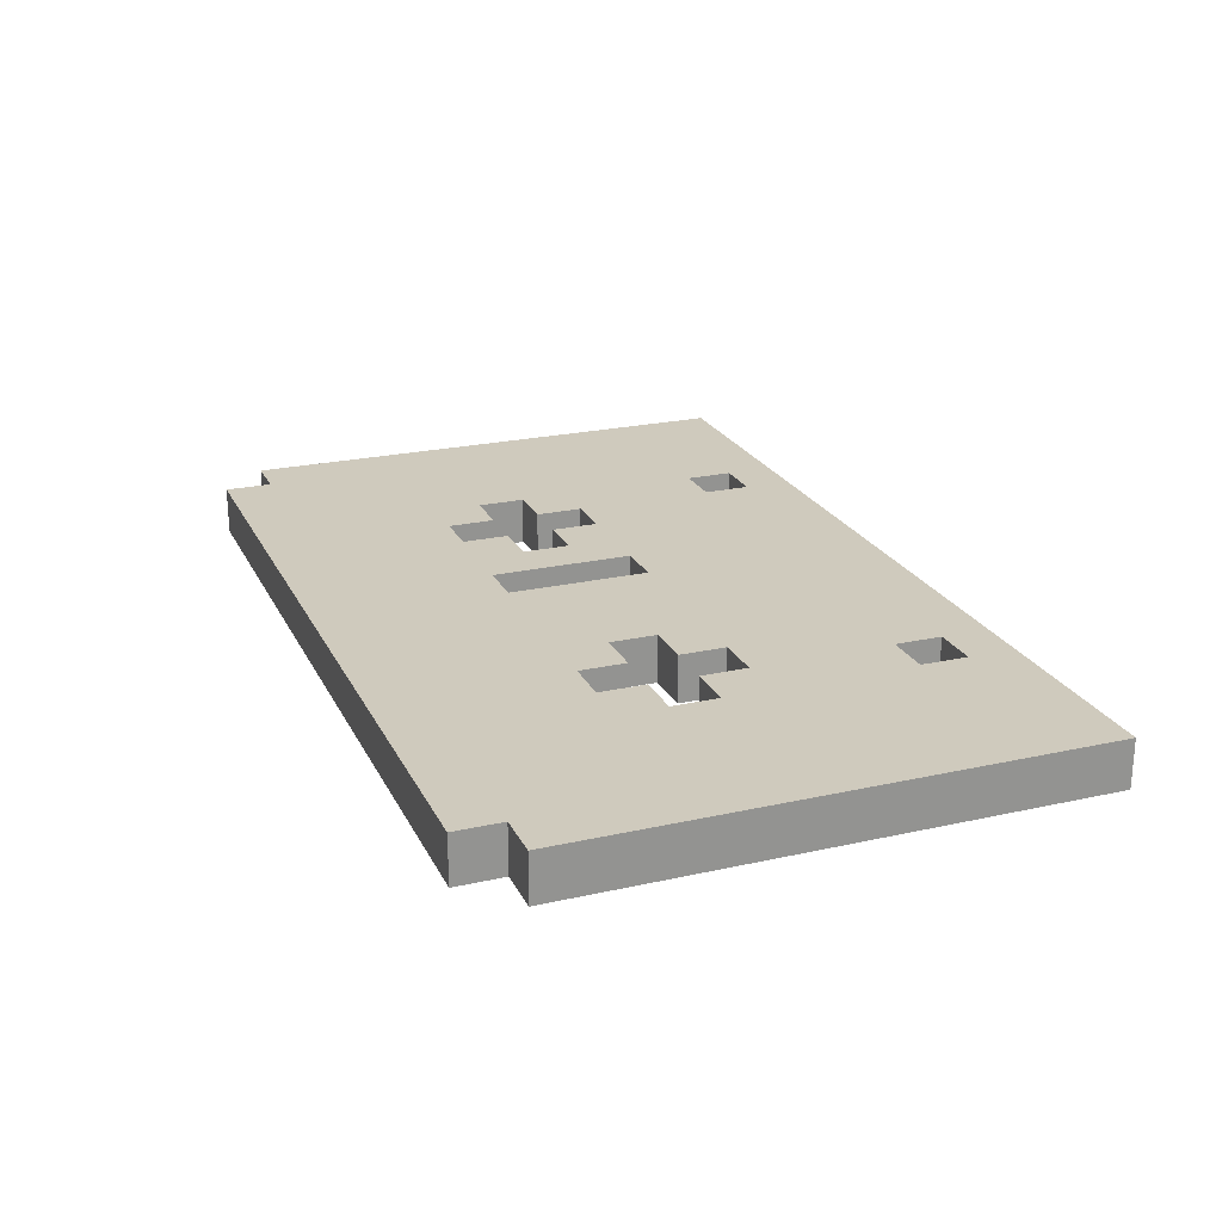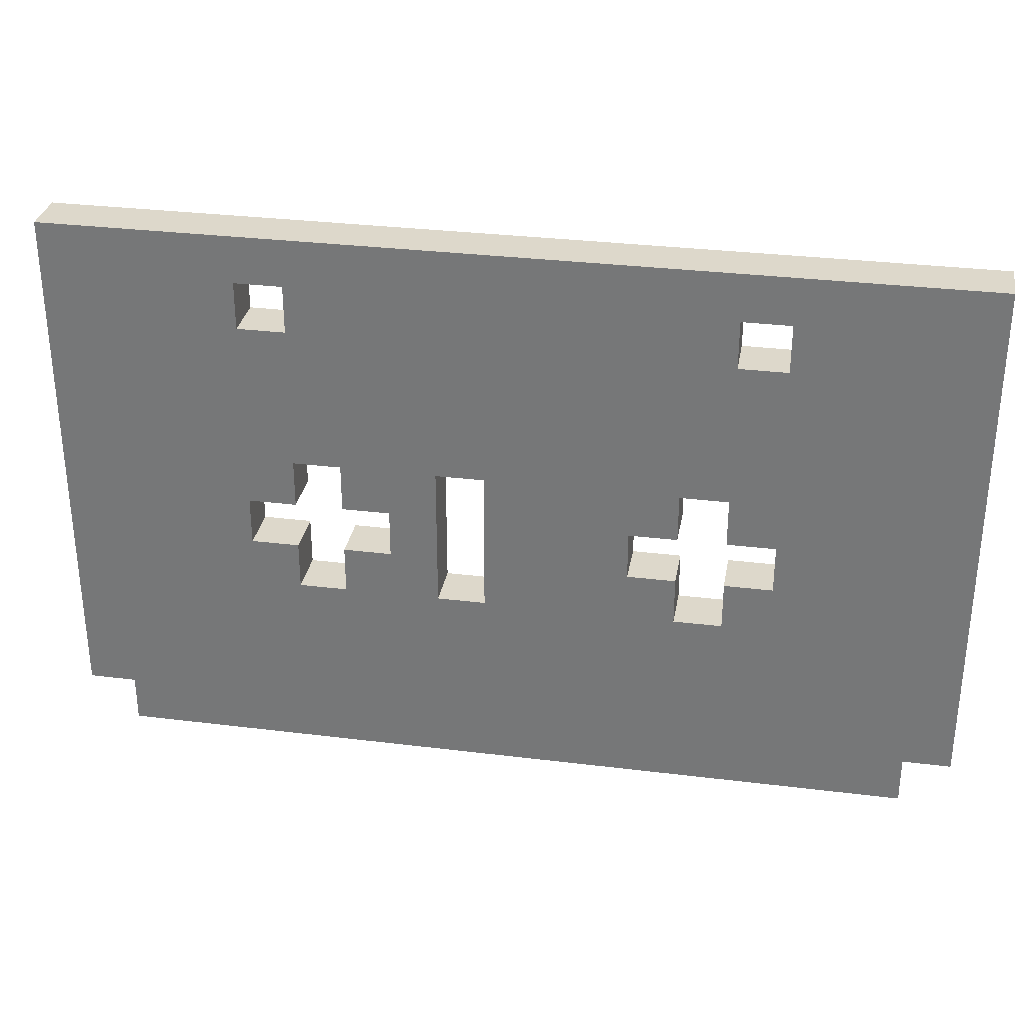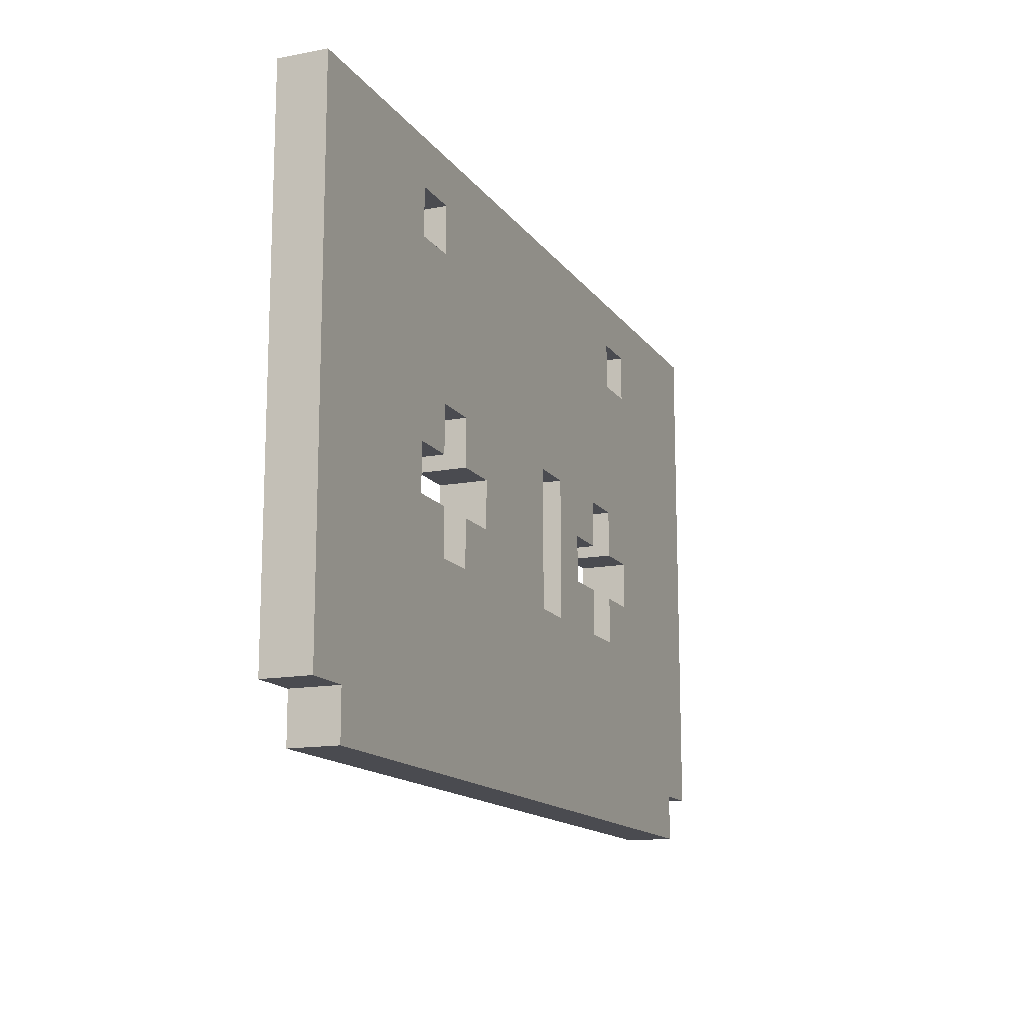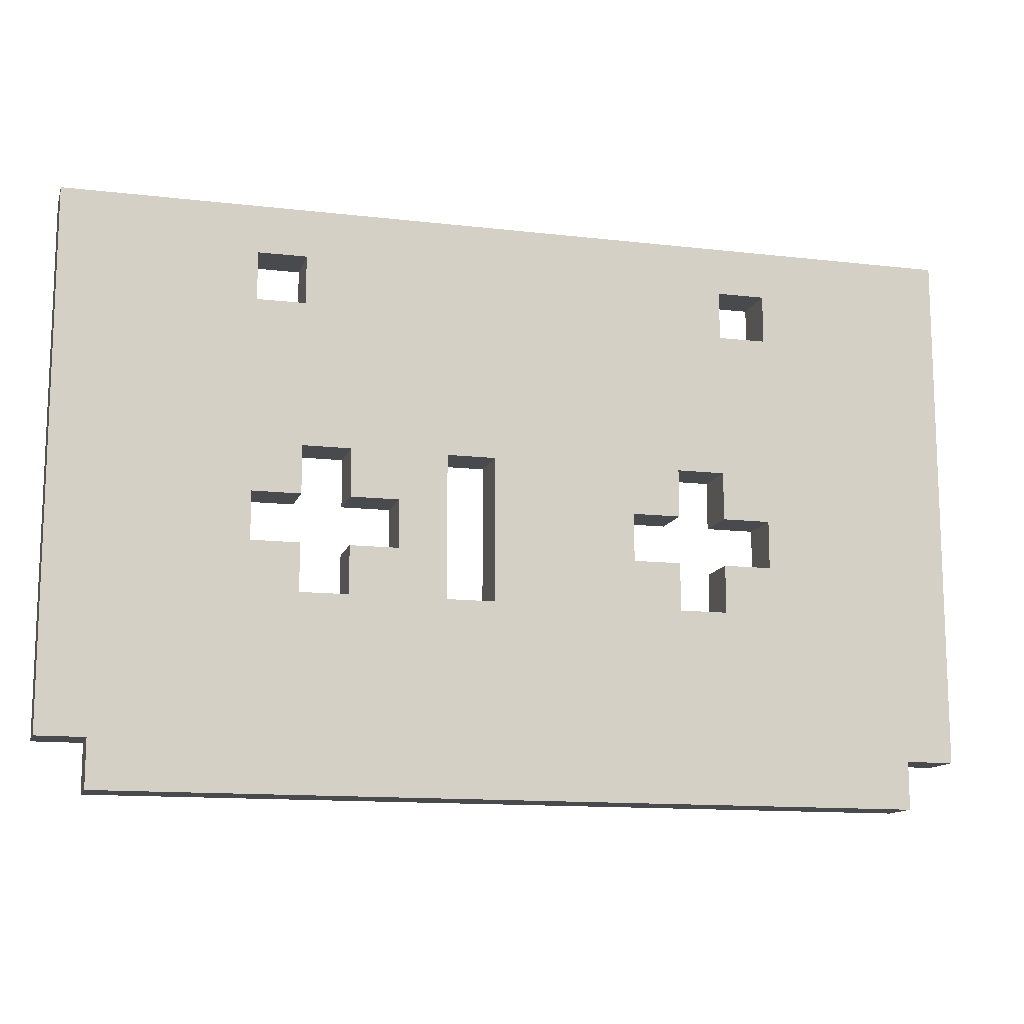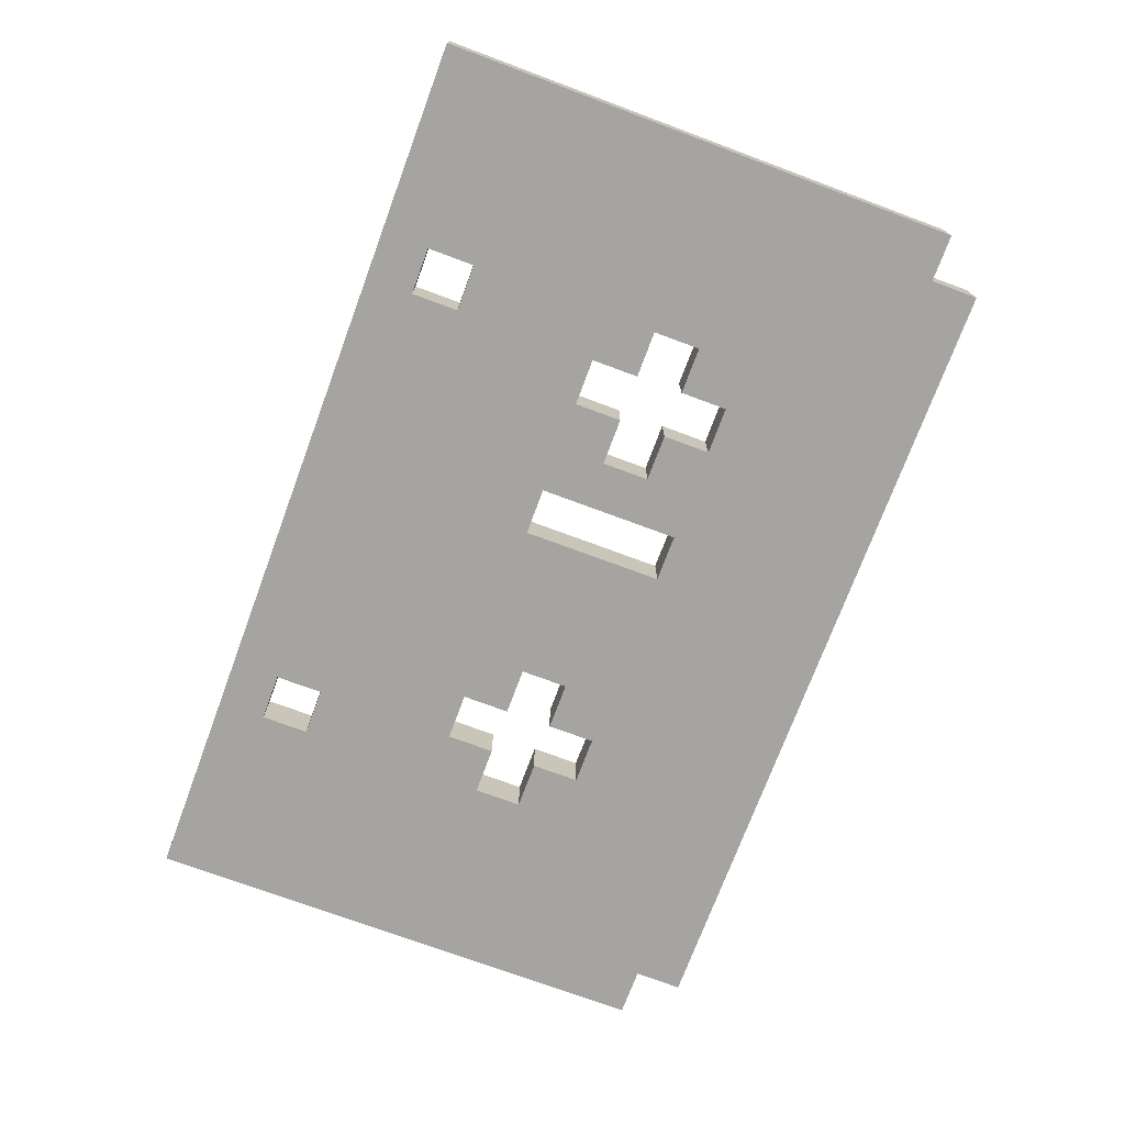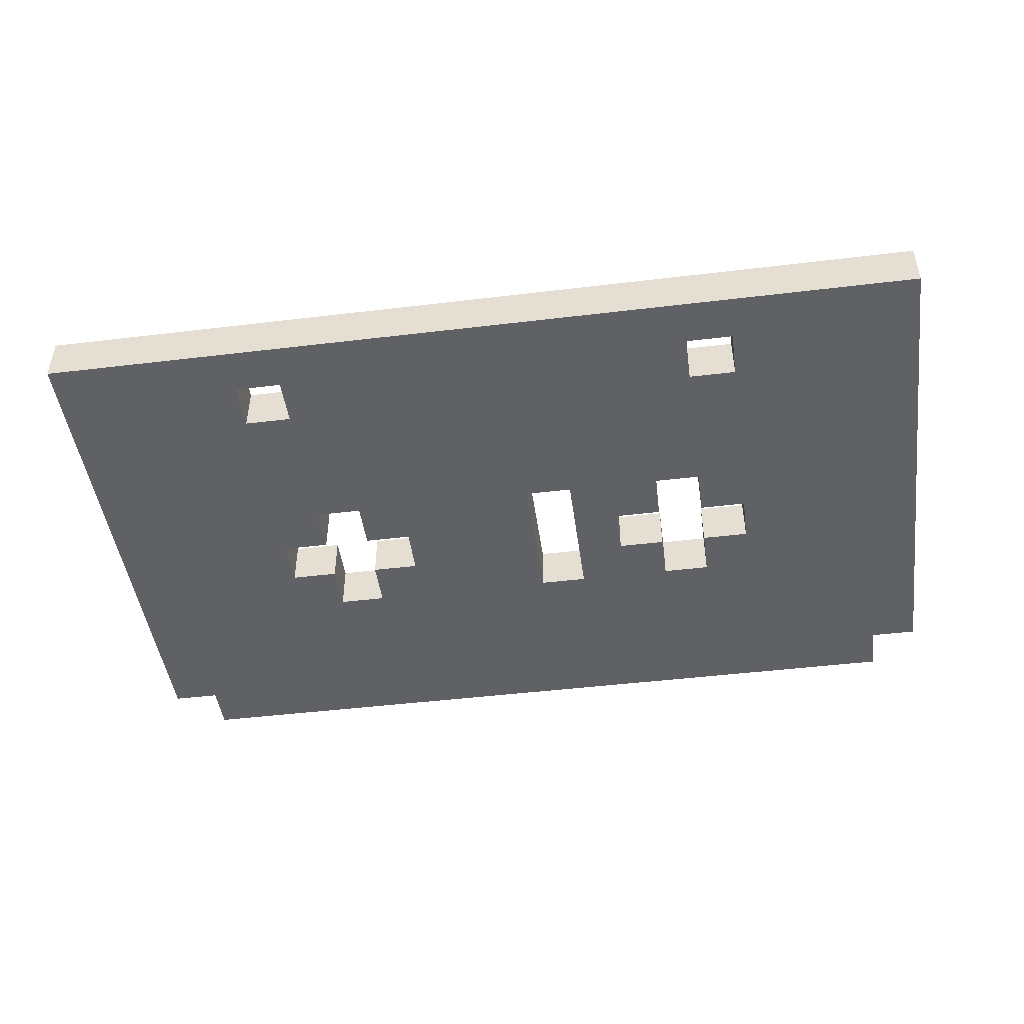
<metadata>
{"format":"obj","ext":"obj","renderer":"f3d","projection":"perspective","resolution":1024,"background":"white","views":[{"elev":23.0,"azim":-110.9,"up":"+Y"},{"elev":31.3,"azim":-170.0,"up":"+Z"},{"elev":-14.4,"azim":-67.4,"up":"+Z"},{"elev":-12.9,"azim":164.9,"up":"+Z"},{"elev":-73.4,"azim":69.6,"up":"+Y"},{"elev":-46.6,"azim":7.8,"up":"+Y"}]}
</metadata>
<code>
o
v -15.1 0 3.9
v -15.1 0 2.8
v -15.1 0.1 3.9
v -15.1 0.1 2.8
v -15 0 2.8
v -15 0 2.7
v -15 0.1 2.8
v -15 0.1 2.7
v -14.6 0 3.8
v -14.6 0 3.7
v -14.6 0.1 3.8
v -14.6 0.1 3.7
v -14.5 0 3.4
v -14.5 0 3.3
v -14.5 0 3.2
v -14.5 0 3.1
v -14.5 0.1 3.4
v -14.5 0.1 3.3
v -14.5 0.1 3.2
v -14.5 0.1 3.1
v -14.4 0 3.3
v -14.4 0 3.2
v -14.4 0.1 3.3
v -14.4 0.1 3.2
v -14 0 3.4
v -14 0 3.1
v -14 0.1 3.4
v -14 0.1 3.1
v -13.7 0 3.4
v -13.7 0 3.3
v -13.7 0 3.2
v -13.7 0 3.1
v -13.7 0.1 3.4
v -13.7 0.1 3.3
v -13.7 0.1 3.2
v -13.7 0.1 3.1
v -13.6 0 3.8
v -13.6 0 3.7
v -13.6 0 3.3
v -13.6 0 3.2
v -13.6 0.1 3.8
v -13.6 0.1 3.7
v -13.6 0.1 3.3
v -13.6 0.1 3.2
v -14.7 0 3.8
v -14.7 0 3.7
v -14.7 0 3.3
v -14.7 0 3.2
v -14.7 0.1 3.8
v -14.7 0.1 3.7
v -14.7 0.1 3.3
v -14.7 0.1 3.2
v -14.6 0 3.4
v -14.6 0 3.3
v -14.6 0 3.2
v -14.6 0 3.1
v -14.6 0.1 3.4
v -14.6 0.1 3.3
v -14.6 0.1 3.2
v -14.6 0.1 3.1
v -14.1 0 3.4
v -14.1 0 3.1
v -14.1 0.1 3.4
v -14.1 0.1 3.1
v -13.9 0 3.3
v -13.9 0 3.2
v -13.9 0.1 3.3
v -13.9 0.1 3.2
v -13.8 0 3.4
v -13.8 0 3.3
v -13.8 0 3.2
v -13.8 0 3.1
v -13.8 0.1 3.4
v -13.8 0.1 3.3
v -13.8 0.1 3.2
v -13.8 0.1 3.1
v -13.7 0 3.8
v -13.7 0 3.7
v -13.7 0.1 3.8
v -13.7 0.1 3.7
v -13.3 0 2.8
v -13.3 0 2.7
v -13.3 0.1 2.8
v -13.3 0.1 2.7
v -13.2 0 3.9
v -13.2 0 2.8
v -13.2 0.1 3.9
v -13.2 0.1 2.8
v -15.1 0 3.9
v -15.1 0.1 3.9
v -13.2 0 3.9
v -13.2 0.1 3.9
v -14.7 0 3.7
v -14.7 0.1 3.7
v -14.6 0 3.7
v -14.6 0.1 3.7
v -13.7 0 3.7
v -13.7 0.1 3.7
v -13.6 0 3.7
v -13.6 0.1 3.7
v -14.7 0 3.2
v -14.7 0.1 3.2
v -14.6 0 3.2
v -14.6 0.1 3.2
v -14.5 0 3.2
v -14.5 0.1 3.2
v -14.4 0 3.2
v -14.4 0.1 3.2
v -13.9 0 3.2
v -13.9 0.1 3.2
v -13.8 0 3.2
v -13.8 0.1 3.2
v -13.7 0 3.2
v -13.7 0.1 3.2
v -13.6 0 3.2
v -13.6 0.1 3.2
v -14.6 0 3.1
v -14.6 0.1 3.1
v -14.5 0 3.1
v -14.5 0.1 3.1
v -14.1 0 3.1
v -14.1 0.1 3.1
v -14 0 3.1
v -14 0.1 3.1
v -13.8 0 3.1
v -13.8 0.1 3.1
v -13.7 0 3.1
v -13.7 0.1 3.1
v -14.7 0 3.8
v -14.7 0.1 3.8
v -14.6 0 3.8
v -14.6 0.1 3.8
v -13.7 0 3.8
v -13.7 0.1 3.8
v -13.6 0 3.8
v -13.6 0.1 3.8
v -14.6 0 3.4
v -14.6 0.1 3.4
v -14.5 0 3.4
v -14.5 0.1 3.4
v -14.1 0 3.4
v -14.1 0.1 3.4
v -14 0 3.4
v -14 0.1 3.4
v -13.8 0 3.4
v -13.8 0.1 3.4
v -13.7 0 3.4
v -13.7 0.1 3.4
v -14.7 0 3.3
v -14.7 0.1 3.3
v -14.6 0 3.3
v -14.6 0.1 3.3
v -14.5 0 3.3
v -14.5 0.1 3.3
v -14.4 0 3.3
v -14.4 0.1 3.3
v -13.9 0 3.3
v -13.9 0.1 3.3
v -13.8 0 3.3
v -13.8 0.1 3.3
v -13.7 0 3.3
v -13.7 0.1 3.3
v -13.6 0 3.3
v -13.6 0.1 3.3
v -15.1 0 2.8
v -15.1 0.1 2.8
v -15 0 2.8
v -15 0.1 2.8
v -13.3 0 2.8
v -13.3 0.1 2.8
v -13.2 0 2.8
v -13.2 0.1 2.8
v -15 0 2.7
v -15 0.1 2.7
v -13.3 0 2.7
v -13.3 0.1 2.7
v -15.1 0 3.9
v -13.2 0 3.9
v -14.7 0 3.8
v -14.6 0 3.8
v -13.7 0 3.8
v -13.6 0 3.8
v -14.7 0 3.7
v -14.6 0 3.7
v -13.7 0 3.7
v -13.6 0 3.7
v -14.9 0 3.6
v -13.4 0 3.6
v -14.9 0 3.5
v -14.8 0 3.5
v -13.5 0 3.5
v -13.4 0 3.5
v -14.9 0 3.4
v -14.8 0 3.4
v -14.6 0 3.4
v -14.5 0 3.4
v -14.3 0 3.4
v -14.1 0 3.4
v -14 0 3.4
v -13.8 0 3.4
v -13.7 0 3.4
v -13.5 0 3.4
v -13.4 0 3.4
v -14.9 0 3.3
v -14.8 0 3.3
v -14.7 0 3.3
v -14.6 0 3.3
v -14.5 0 3.3
v -14.4 0 3.3
v -13.9 0 3.3
v -13.8 0 3.3
v -13.7 0 3.3
v -13.6 0 3.3
v -13.5 0 3.3
v -13.4 0 3.3
v -14.9 0 3.2
v -14.8 0 3.2
v -14.7 0 3.2
v -14.6 0 3.2
v -14.5 0 3.2
v -14.4 0 3.2
v -13.9 0 3.2
v -13.8 0 3.2
v -13.7 0 3.2
v -13.6 0 3.2
v -13.5 0 3.2
v -13.4 0 3.2
v -14.9 0 3.1
v -14.8 0 3.1
v -14.6 0 3.1
v -14.5 0 3.1
v -14.3 0 3.1
v -14.1 0 3.1
v -14 0 3.1
v -13.8 0 3.1
v -13.7 0 3.1
v -13.5 0 3.1
v -13.4 0 3.1
v -14.9 0 3
v -14.8 0 3
v -13.5 0 3
v -13.4 0 3
v -15.1 0 2.8
v -15 0 2.8
v -14.9 0 2.8
v -13.4 0 2.8
v -13.3 0 2.8
v -13.2 0 2.8
v -15 0 2.7
v -13.3 0 2.7
v -15.1 0.1 3.9
v -13.2 0.1 3.9
v -14.7 0.1 3.8
v -14.6 0.1 3.8
v -13.7 0.1 3.8
v -13.6 0.1 3.8
v -14.7 0.1 3.7
v -14.6 0.1 3.7
v -13.7 0.1 3.7
v -13.6 0.1 3.7
v -14.9 0.1 3.6
v -13.4 0.1 3.6
v -14.9 0.1 3.5
v -14.8 0.1 3.5
v -13.5 0.1 3.5
v -13.4 0.1 3.5
v -14.9 0.1 3.4
v -14.8 0.1 3.4
v -14.6 0.1 3.4
v -14.5 0.1 3.4
v -14.3 0.1 3.4
v -14.1 0.1 3.4
v -14 0.1 3.4
v -13.8 0.1 3.4
v -13.7 0.1 3.4
v -13.5 0.1 3.4
v -13.4 0.1 3.4
v -14.9 0.1 3.3
v -14.8 0.1 3.3
v -14.7 0.1 3.3
v -14.6 0.1 3.3
v -14.5 0.1 3.3
v -14.4 0.1 3.3
v -13.9 0.1 3.3
v -13.8 0.1 3.3
v -13.7 0.1 3.3
v -13.6 0.1 3.3
v -13.5 0.1 3.3
v -13.4 0.1 3.3
v -14.9 0.1 3.2
v -14.8 0.1 3.2
v -14.7 0.1 3.2
v -14.6 0.1 3.2
v -14.5 0.1 3.2
v -14.4 0.1 3.2
v -13.9 0.1 3.2
v -13.8 0.1 3.2
v -13.7 0.1 3.2
v -13.6 0.1 3.2
v -13.5 0.1 3.2
v -13.4 0.1 3.2
v -14.9 0.1 3.1
v -14.8 0.1 3.1
v -14.6 0.1 3.1
v -14.5 0.1 3.1
v -14.3 0.1 3.1
v -14.1 0.1 3.1
v -14 0.1 3.1
v -13.8 0.1 3.1
v -13.7 0.1 3.1
v -13.5 0.1 3.1
v -13.4 0.1 3.1
v -14.9 0.1 3
v -14.8 0.1 3
v -13.5 0.1 3
v -13.4 0.1 3
v -15.1 0.1 2.8
v -15 0.1 2.8
v -14.9 0.1 2.8
v -13.4 0.1 2.8
v -13.3 0.1 2.8
v -13.2 0.1 2.8
v -15 0.1 2.7
v -13.3 0.1 2.7
f 3 2 1
f 4 2 3
f 7 6 5
f 8 6 7
f 11 10 9
f 12 10 11
f 17 14 13
f 18 14 17
f 19 16 15
f 20 16 19
f 23 22 21
f 24 22 23
f 27 26 25
f 28 26 27
f 33 30 29
f 34 30 33
f 35 32 31
f 36 32 35
f 41 38 37
f 42 38 41
f 43 40 39
f 44 40 43
f 45 46 49
f 49 46 50
f 47 48 51
f 51 48 52
f 53 54 57
f 57 54 58
f 55 56 59
f 59 56 60
f 61 62 63
f 63 62 64
f 65 66 67
f 67 66 68
f 69 70 73
f 73 70 74
f 71 72 75
f 75 72 76
f 77 78 79
f 79 78 80
f 81 82 83
f 83 82 84
f 85 86 87
f 87 86 88
f 91 90 89
f 92 90 91
f 95 94 93
f 96 94 95
f 99 98 97
f 100 98 99
f 103 102 101
f 104 102 103
f 107 106 105
f 108 106 107
f 111 110 109
f 112 110 111
f 115 114 113
f 116 114 115
f 119 118 117
f 120 118 119
f 123 122 121
f 124 122 123
f 127 126 125
f 128 126 127
f 129 130 131
f 131 130 132
f 133 134 135
f 135 134 136
f 137 138 139
f 139 138 140
f 141 142 143
f 143 142 144
f 145 146 147
f 147 146 148
f 149 150 151
f 151 150 152
f 153 154 155
f 155 154 156
f 157 158 159
f 159 158 160
f 161 162 163
f 163 162 164
f 165 166 167
f 167 166 168
f 169 170 171
f 171 170 172
f 173 174 175
f 175 174 176
f 179 178 177
f 180 178 179
f 181 178 180
f 182 178 181
f 183 179 177
f 184 181 180
f 185 181 184
f 186 178 182
f 187 185 184
f 187 186 185
f 187 183 177
f 187 184 183
f 188 178 186
f 188 186 187
f 189 187 177
f 189 188 187
f 190 188 189
f 191 188 190
f 192 178 188
f 192 188 191
f 193 189 177
f 193 190 189
f 194 191 190
f 194 190 193
f 195 191 194
f 196 191 195
f 197 191 196
f 198 191 197
f 199 191 198
f 200 191 199
f 201 191 200
f 202 192 191
f 202 191 201
f 203 178 192
f 203 192 202
f 204 193 177
f 204 194 193
f 205 195 194
f 205 194 204
f 206 195 205
f 207 195 206
f 208 197 196
f 209 197 208
f 210 200 199
f 211 200 210
f 212 202 201
f 213 202 212
f 214 203 202
f 214 202 213
f 215 178 203
f 215 203 214
f 216 204 177
f 216 205 204
f 217 206 205
f 217 205 216
f 218 206 217
f 221 197 209
f 222 210 199
f 225 214 213
f 226 215 214
f 226 214 225
f 227 178 215
f 227 215 226
f 228 216 177
f 228 217 216
f 229 219 218
f 229 217 228
f 229 218 217
f 230 219 229
f 231 221 220
f 232 198 197
f 232 197 221
f 232 221 231
f 233 198 232
f 234 223 222
f 234 222 199
f 235 223 234
f 236 226 225
f 236 225 224
f 237 227 226
f 237 226 236
f 238 178 227
f 238 227 237
f 239 228 177
f 239 229 228
f 240 233 232
f 240 229 239
f 240 235 234
f 240 234 233
f 240 231 230
f 240 230 229
f 240 232 231
f 240 237 236
f 240 236 235
f 241 238 237
f 241 237 240
f 242 178 238
f 242 238 241
f 243 239 177
f 244 239 243
f 245 241 240
f 245 239 244
f 245 240 239
f 245 242 241
f 246 178 242
f 246 242 245
f 247 178 246
f 248 178 247
f 249 245 244
f 249 247 246
f 249 246 245
f 250 247 249
f 251 252 253
f 253 252 254
f 254 252 255
f 255 252 256
f 251 253 257
f 254 255 258
f 258 255 259
f 256 252 260
f 258 259 261
f 259 260 261
f 251 257 261
f 257 258 261
f 260 252 262
f 261 260 262
f 251 261 263
f 261 262 263
f 263 262 264
f 264 262 265
f 262 252 266
f 265 262 266
f 251 263 267
f 263 264 267
f 264 265 268
f 267 264 268
f 268 265 269
f 269 265 270
f 270 265 271
f 271 265 272
f 272 265 273
f 273 265 274
f 274 265 275
f 265 266 276
f 275 265 276
f 266 252 277
f 276 266 277
f 251 267 278
f 267 268 278
f 268 269 279
f 278 268 279
f 279 269 280
f 280 269 281
f 270 271 282
f 282 271 283
f 273 274 284
f 284 274 285
f 275 276 286
f 286 276 287
f 276 277 288
f 287 276 288
f 277 252 289
f 288 277 289
f 251 278 290
f 278 279 290
f 279 280 291
f 290 279 291
f 291 280 292
f 283 271 295
f 273 284 296
f 287 288 299
f 288 289 300
f 299 288 300
f 289 252 301
f 300 289 301
f 251 290 302
f 290 291 302
f 292 293 303
f 302 291 303
f 291 292 303
f 303 293 304
f 294 295 305
f 271 272 306
f 295 271 306
f 305 295 306
f 306 272 307
f 296 297 308
f 273 296 308
f 308 297 309
f 299 300 310
f 298 299 310
f 300 301 311
f 310 300 311
f 301 252 312
f 311 301 312
f 251 302 313
f 302 303 313
f 306 307 314
f 313 303 314
f 308 309 314
f 307 308 314
f 304 305 314
f 303 304 314
f 305 306 314
f 310 311 314
f 309 310 314
f 311 312 315
f 314 311 315
f 312 252 316
f 315 312 316
f 251 313 317
f 317 313 318
f 314 315 319
f 318 313 319
f 313 314 319
f 315 316 319
f 316 252 320
f 319 316 320
f 320 252 321
f 321 252 322
f 318 319 323
f 320 321 323
f 319 320 323
f 323 321 324

</code>
